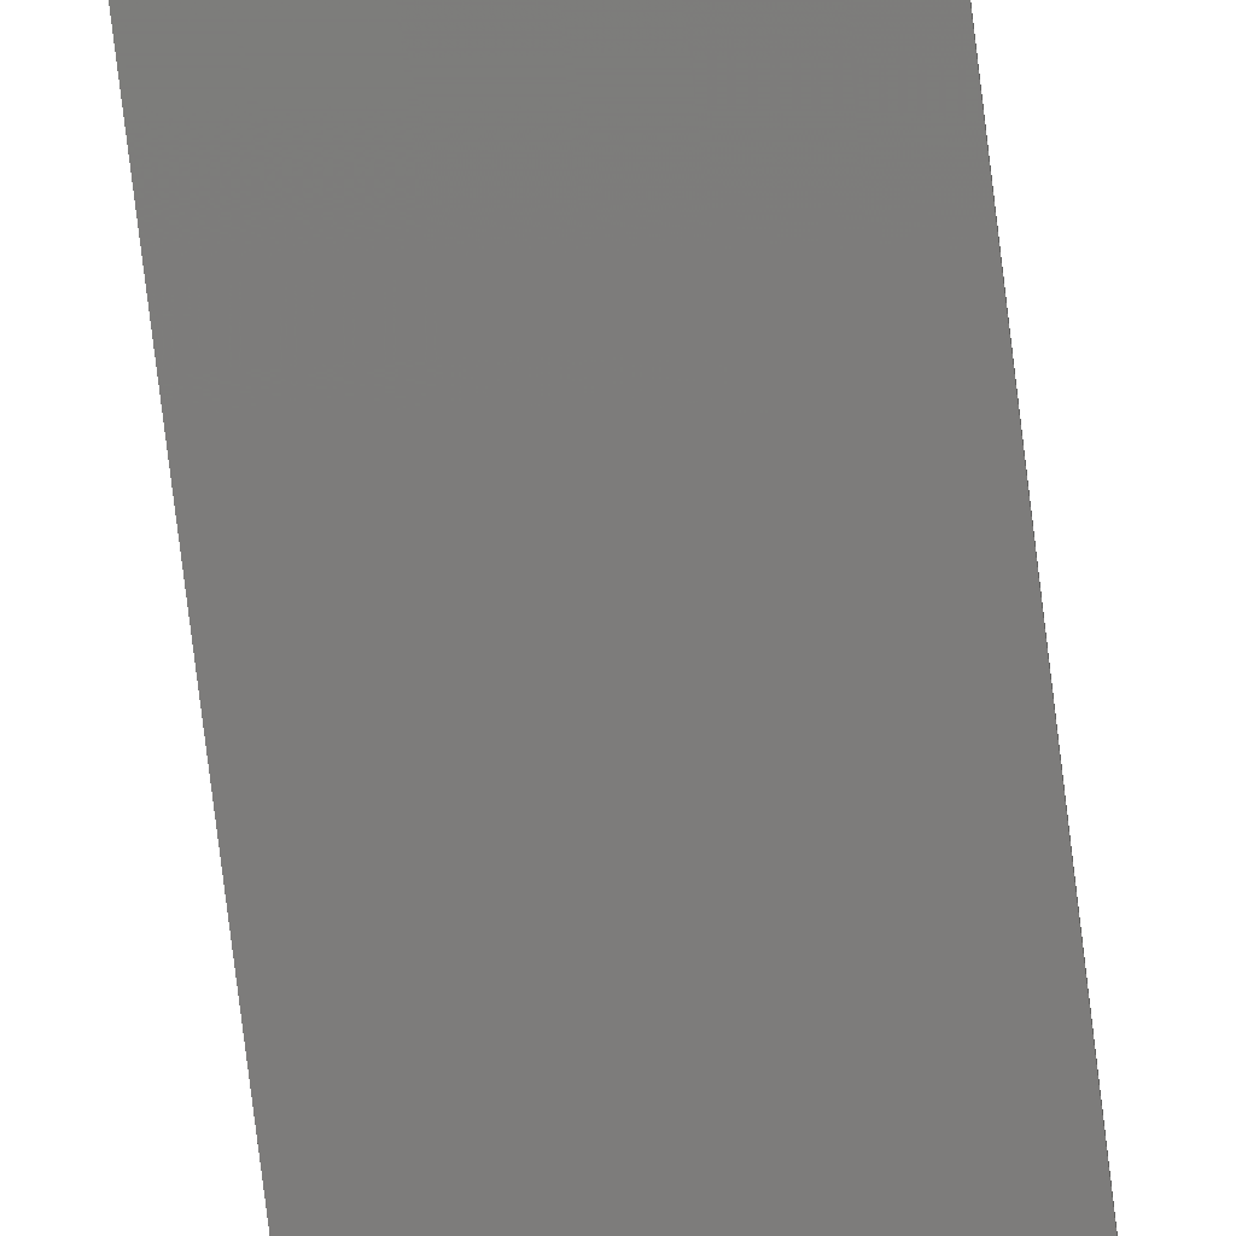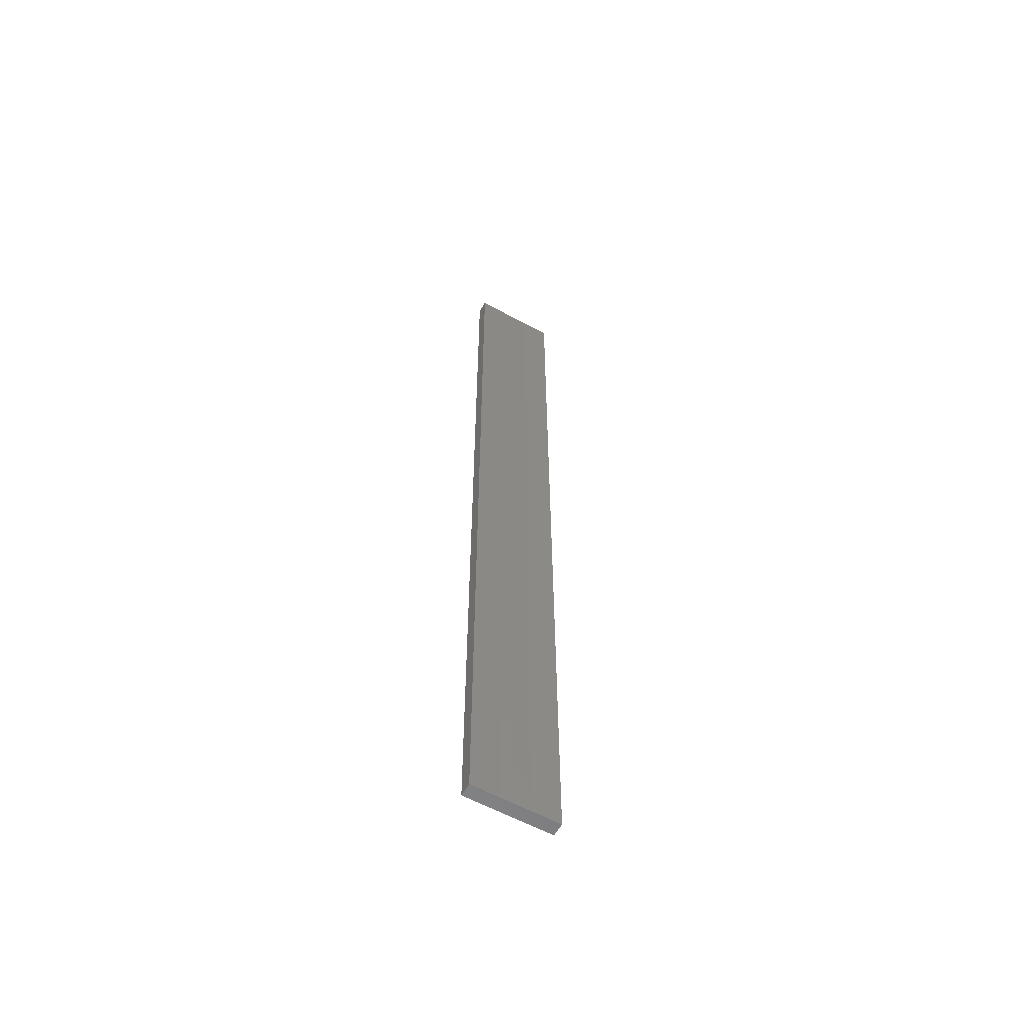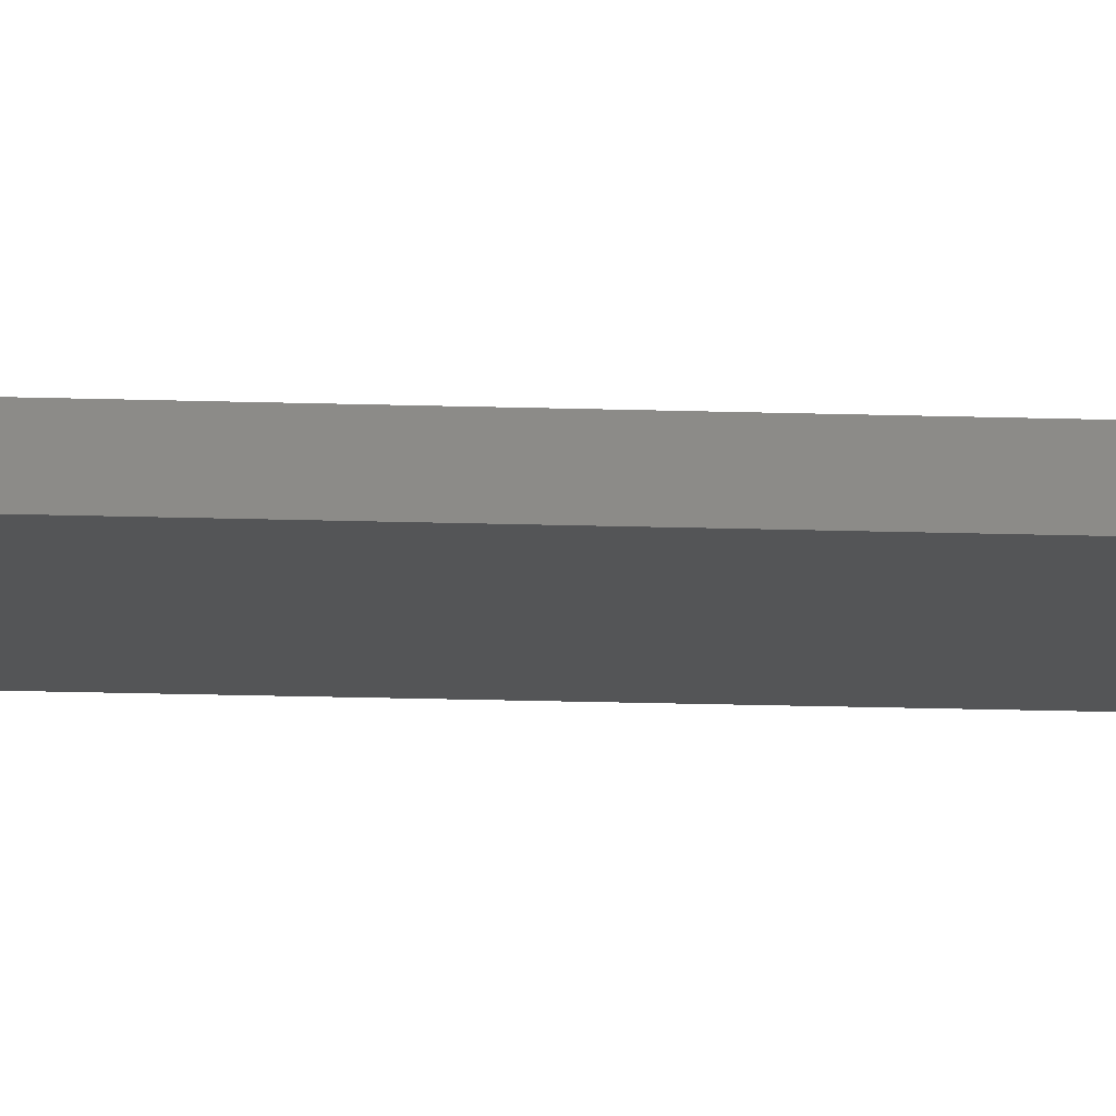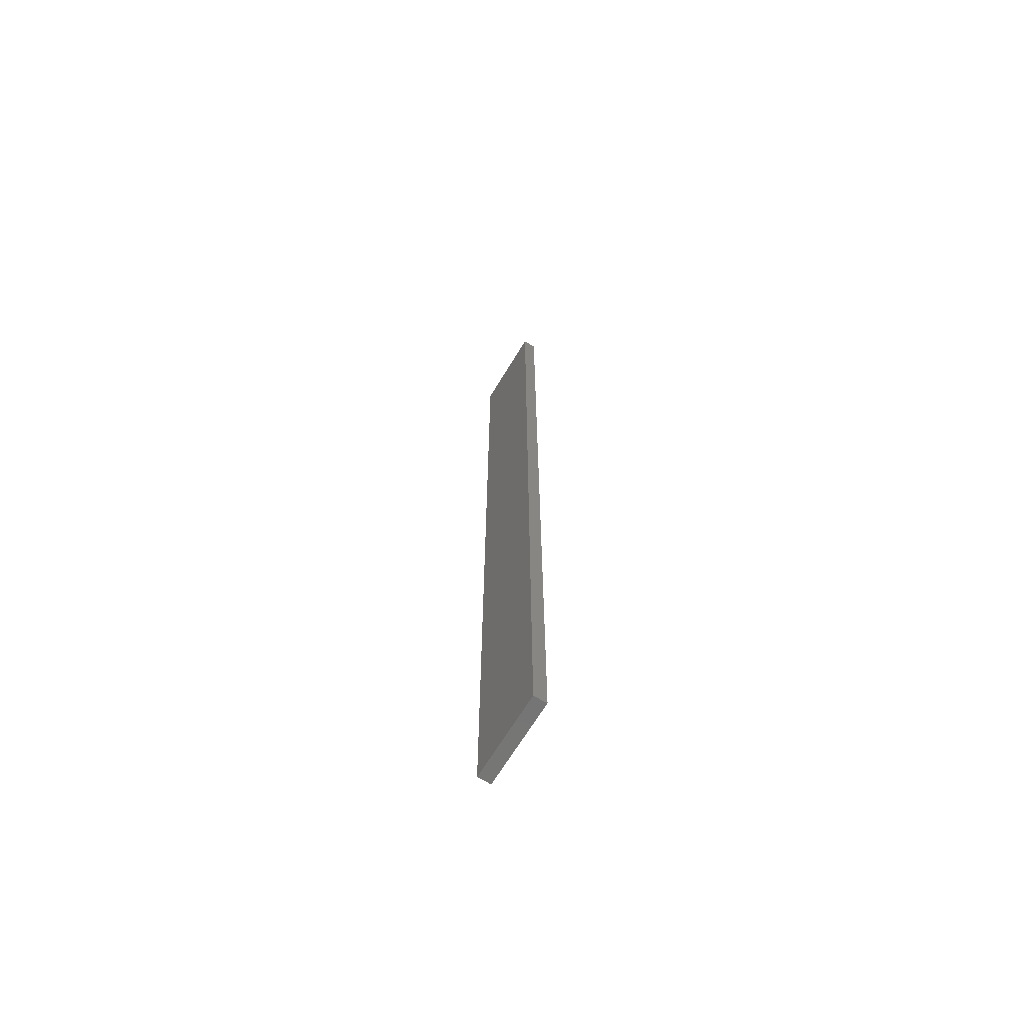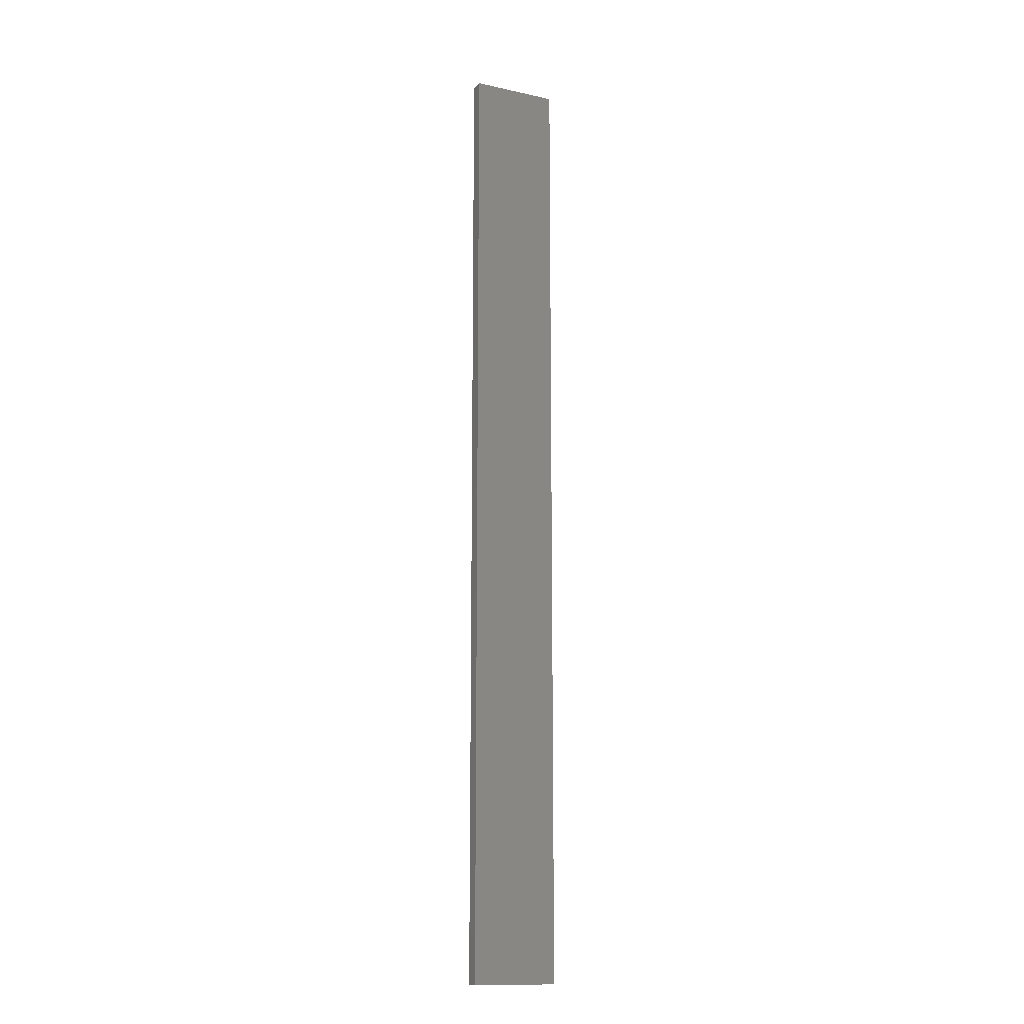
<metadata>
{"format":"stl","ext":"stl","renderer":"f3d","projection":"perspective","resolution":1024,"background":"white","views":[{"elev":-76.1,"azim":-173.1,"up":"+Y"},{"elev":-59.5,"azim":-29.3,"up":"+Z"},{"elev":-13.6,"azim":85.2,"up":"+Y"},{"elev":-67.6,"azim":-121.3,"up":"+Z"},{"elev":-13.7,"azim":-26.2,"up":"+Z"}]}
</metadata>
<code>
# stl→obj: 16 verts, 28 faces
v -0.1612 4.35 -166.9
v -0.05289 4.35 -166.9
v -0.05289 4.35 -170.5
v -0.1612 4.35 -170.5
v -0.2696 4.351 -166.9
v -0.2696 4.351 -170.5
v -0.3779 4.351 -170.5
v -0.3779 4.351 -166.9
v -0.3779 4.301 -166.9
v -0.3779 4.301 -170.5
v -0.05308 4.3 -170.5
v -0.1614 4.3 -166.9
v -0.1614 4.3 -170.5
v -0.2696 4.301 -170.5
v -0.05308 4.3 -166.9
v -0.2696 4.301 -166.9
f 1 2 3
f 1 3 4
f 5 4 6
f 5 6 7
f 5 1 4
f 8 5 7
f 9 8 7
f 9 7 10
f 11 12 13
f 13 12 14
f 15 12 11
f 14 16 10
f 12 16 14
f 16 9 10
f 15 11 3
f 2 15 3
f 9 16 8
f 16 5 8
f 16 12 5
f 12 1 5
f 15 2 12
f 12 2 1
f 14 10 7
f 6 14 7
f 4 13 14
f 4 14 6
f 3 11 13
f 3 13 4

</code>
